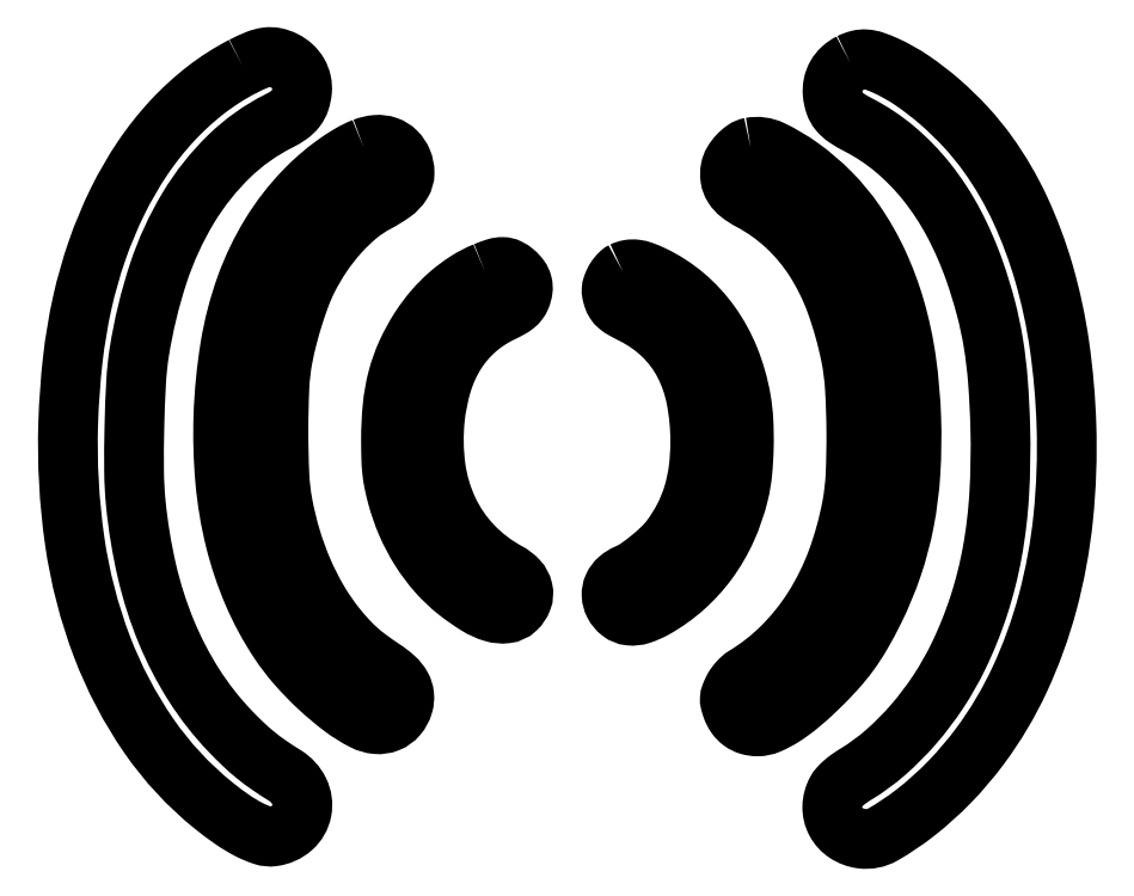
<metadata>
{"format":"dxf","ext":"dxf","renderer":"ezdxf+matplotlib","layout":"modelspace","background":"white","min_lineweight":24,"dpi":150}
</metadata>
<code>
0
SECTION
2
ENTITIES
0
POLYLINE
8
0
66
1
70
1
0
VERTEX
8
0
10
76.79
20
338.7
42
0.04608
0
VERTEX
8
0
10
60.6
20
328.4
42
0.04086
0
VERTEX
8
0
10
45.86
20
314.9
42
0.03893
0
VERTEX
8
0
10
32.88
20
298.5
42
0.03393
0
VERTEX
8
0
10
21.91
20
279.5
42
0.03052
0
VERTEX
8
0
10
12.97
20
258
42
0.02873
0
VERTEX
8
0
10
6.491
20
235.2
42
0.02674
0
VERTEX
8
0
10
2.324
20
210.3
42
0.01999
0
VERTEX
8
0
10
0.3148
20
182.5
42
0.04361
0
VERTEX
8
0
10
3.16
20
130.8
42
0.05527
0
VERTEX
8
0
10
15.11
20
84.46
42
0.06044
0
VERTEX
8
0
10
35.67
20
45.33
42
0.07219
0
VERTEX
8
0
10
64
20
14.83
42
0.0179
0
VERTEX
8
0
10
72.27
20
8.645
42
0.03224
0
VERTEX
8
0
10
79.52
20
4.278
42
0.03973
0
VERTEX
8
0
10
85.61
20
1.717
42
0.1135
0
VERTEX
8
0
10
90.16
20
1.294
42
0.1471
0
VERTEX
8
0
10
98.37
20
5.015
42
0.1671
0
VERTEX
8
0
10
102.7
20
12.48
42
0.1635
0
VERTEX
8
0
10
101.5
20
21.13
42
0.1409
0
VERTEX
8
0
10
95.31
20
27.94
42
-0.01238
0
VERTEX
8
0
10
88.28
20
32.53
42
-0.01963
0
VERTEX
8
0
10
82.52
20
36.83
42
-0.01957
0
VERTEX
8
0
10
77.11
20
41.58
42
-0.01221
0
VERTEX
8
0
10
71.14
20
47.55
42
-0.04883
0
VERTEX
8
0
10
55.45
20
67.56
42
-0.04398
0
VERTEX
8
0
10
43.31
20
90.94
42
-0.04108
0
VERTEX
8
0
10
34.78
20
117.6
42
-0.03258
0
VERTEX
8
0
10
29.9
20
147.5
42
-0.02205
0
VERTEX
8
0
10
29.17
20
161.4
42
-0.007991
0
VERTEX
8
0
10
29.32
20
181.1
42
-0.00784
0
VERTEX
8
0
10
30.08
20
200.6
42
-0.02541
0
VERTEX
8
0
10
31.45
20
213.5
42
-0.0402
0
VERTEX
8
0
10
39.79
20
248.1
42
-0.05653
0
VERTEX
8
0
10
53.01
20
276.9
42
-0.06386
0
VERTEX
8
0
10
70.76
20
299.3
42
-0.07721
0
VERTEX
8
0
10
92.59
20
314.8
42
0.03607
0
VERTEX
8
0
10
97.13
20
317.5
42
0.07619
0
VERTEX
8
0
10
100.1
20
320.3
42
0.08557
0
VERTEX
8
0
10
101.9
20
323.7
42
0.056
0
VERTEX
8
0
10
102.8
20
328
42
0.07759
0
VERTEX
8
0
10
102.5
20
332
42
0.07837
0
VERTEX
8
0
10
101.1
20
335.7
42
0.07624
0
VERTEX
8
0
10
98.48
20
338.8
42
0.06785
0
VERTEX
8
0
10
94.98
20
341.2
42
0.06476
0
VERTEX
8
0
10
91.06
20
342.6
42
0.08639
0
VERTEX
8
0
10
87.29
20
342.8
42
0.06376
0
VERTEX
8
0
10
82.89
20
341.6
42
0.02087
0
SEQEND
0
POLYLINE
8
0
66
1
70
1
0
VERTEX
8
0
10
343
20
340.2
42
0.0676
0
VERTEX
8
0
10
339.5
20
337.8
42
0.07929
0
VERTEX
8
0
10
336.9
20
334.6
42
0.08055
0
VERTEX
8
0
10
335.5
20
330.8
42
0.07266
0
VERTEX
8
0
10
335.3
20
326.7
42
0.05805
0
VERTEX
8
0
10
336.2
20
322.4
42
0.09247
0
VERTEX
8
0
10
338
20
319.1
42
0.07425
0
VERTEX
8
0
10
341.2
20
316.2
42
0.02643
0
VERTEX
8
0
10
346.6
20
313.1
42
-0.05646
0
VERTEX
8
0
10
362.6
20
302.4
42
-0.04988
0
VERTEX
8
0
10
376.6
20
288
42
-0.04649
0
VERTEX
8
0
10
388.3
20
270
42
-0.03737
0
VERTEX
8
0
10
397.5
20
248.9
42
-0.0195
0
VERTEX
8
0
10
402.4
20
232.9
42
-0.02383
0
VERTEX
8
0
10
405.7
20
217.5
42
-0.02171
0
VERTEX
8
0
10
407.7
20
200.8
42
-0.0124
0
VERTEX
8
0
10
408.7
20
180.4
42
-0.02093
0
VERTEX
8
0
10
408.2
20
151.2
42
-0.03061
0
VERTEX
8
0
10
405.2
20
125.7
42
-0.03339
0
VERTEX
8
0
10
399.3
20
102.6
42
-0.03385
0
VERTEX
8
0
10
390.5
20
80.5
42
-0.03315
0
VERTEX
8
0
10
381.6
20
64.83
42
-0.03296
0
VERTEX
8
0
10
370.7
20
50.45
42
-0.03416
0
VERTEX
8
0
10
358.5
20
38.13
42
-0.04361
0
VERTEX
8
0
10
345.6
20
28.67
42
0.01695
0
VERTEX
8
0
10
342.5
20
26.64
42
0.02626
0
VERTEX
8
0
10
340
20
24.66
42
0.03087
0
VERTEX
8
0
10
338.1
20
22.77
42
0.05904
0
VERTEX
8
0
10
336.9
20
21
42
0.1178
0
VERTEX
8
0
10
335.1
20
14.31
42
0.1286
0
VERTEX
8
0
10
336.6
20
7.777
42
0.1265
0
VERTEX
8
0
10
341.2
20
2.762
42
0.1118
0
VERTEX
8
0
10
347.9
20
0.2899
42
0.1655
0
VERTEX
8
0
10
357.4
20
2.161
42
0.03517
0
VERTEX
8
0
10
371.5
20
11.71
42
0.03455
0
VERTEX
8
0
10
386.6
20
25.25
42
0.03281
0
VERTEX
8
0
10
399.9
20
40.97
42
0.05089
0
VERTEX
8
0
10
417.2
20
70.01
42
0.04305
0
VERTEX
8
0
10
429.4
20
103.6
42
0.04027
0
VERTEX
8
0
10
436.3
20
141
42
0.03346
0
VERTEX
8
0
10
437.7
20
181.5
42
0.02741
0
VERTEX
8
0
10
434.6
20
216.4
42
0.03491
0
VERTEX
8
0
10
427.8
20
248.1
42
0.03798
0
VERTEX
8
0
10
417.4
20
276.1
42
0.04697
0
VERTEX
8
0
10
403.4
20
300.1
42
0.03089
0
VERTEX
8
0
10
393.7
20
312.1
42
0.02788
0
VERTEX
8
0
10
382.2
20
323.2
42
0.02886
0
VERTEX
8
0
10
370.1
20
332.5
42
0.04346
0
VERTEX
8
0
10
358.5
20
339.1
42
0.02296
0
VERTEX
8
0
10
353.5
20
341.1
42
0.06455
0
VERTEX
8
0
10
349.8
20
341.8
42
0.08131
0
VERTEX
8
0
10
346.5
20
341.6
42
0.05433
0
SEQEND
0
POLYLINE
8
0
66
1
70
1
0
VERTEX
8
0
10
129.8
20
303.1
42
0.03972
0
VERTEX
8
0
10
123.8
20
300.1
42
0.02327
0
VERTEX
8
0
10
117.1
20
295.7
42
0.02199
0
VERTEX
8
0
10
110.2
20
290.3
42
0.02189
0
VERTEX
8
0
10
103.9
20
284.3
42
0.0551
0
VERTEX
8
0
10
89.01
20
265.1
42
0.05067
0
VERTEX
8
0
10
78.16
20
242.4
42
0.04591
0
VERTEX
8
0
10
71.31
20
216.1
42
0.03224
0
VERTEX
8
0
10
68.31
20
185.5
42
0.03059
0
VERTEX
8
0
10
69.1
20
157.2
42
0.03831
0
VERTEX
8
0
10
73.42
20
131.3
42
0.04087
0
VERTEX
8
0
10
81.31
20
107.8
42
0.04509
0
VERTEX
8
0
10
92.71
20
86.67
42
0.03335
0
VERTEX
8
0
10
100.4
20
76.56
42
0.02544
0
VERTEX
8
0
10
110.1
20
66.56
42
0.02594
0
VERTEX
8
0
10
120.4
20
57.93
42
0.04486
0
VERTEX
8
0
10
129.9
20
52.03
42
0.09429
0
VERTEX
8
0
10
135.3
20
50.49
42
0.1188
0
VERTEX
8
0
10
140.4
20
51.24
42
0.1221
0
VERTEX
8
0
10
144.5
20
54.22
42
0.1033
0
VERTEX
8
0
10
147.1
20
58.96
42
0.09652
0
VERTEX
8
0
10
147.5
20
63.09
42
0.104
0
VERTEX
8
0
10
146.3
20
66.95
42
0.08155
0
VERTEX
8
0
10
143.3
20
70.7
42
0.03834
0
VERTEX
8
0
10
138.4
20
74.5
42
-0.01282
0
VERTEX
8
0
10
131.9
20
79.09
42
-0.02396
0
VERTEX
8
0
10
126.8
20
83.19
42
-0.02517
0
VERTEX
8
0
10
122.4
20
87.6
42
-0.01594
0
VERTEX
8
0
10
117.6
20
93.16
42
-0.03643
0
VERTEX
8
0
10
109.8
20
104.5
42
-0.03037
0
VERTEX
8
0
10
103.2
20
117.5
42
-0.0291
0
VERTEX
8
0
10
98
20
131.8
42
-0.02696
0
VERTEX
8
0
10
94.31
20
147
42
-0.03519
0
VERTEX
8
0
10
92.85
20
159.8
42
-0.01104
0
VERTEX
8
0
10
92.44
20
179
42
-0.01102
0
VERTEX
8
0
10
92.87
20
198.2
42
-0.03551
0
VERTEX
8
0
10
94.34
20
210.9
42
-0.01663
0
VERTEX
8
0
10
96.37
20
220
42
-0.01319
0
VERTEX
8
0
10
99.13
20
229.6
42
-0.01348
0
VERTEX
8
0
10
102.2
20
238.6
42
-0.02655
0
VERTEX
8
0
10
105.3
20
245.5
42
-0.03212
0
VERTEX
8
0
10
111.5
20
256.1
42
-0.03409
0
VERTEX
8
0
10
118.9
20
265.7
42
-0.0363
0
VERTEX
8
0
10
127.1
20
273.5
42
-0.05314
0
VERTEX
8
0
10
135.3
20
279
42
0.03411
0
VERTEX
8
0
10
142.4
20
283.4
42
0.09892
0
VERTEX
8
0
10
146.4
20
287.6
42
0.1395
0
VERTEX
8
0
10
147.7
20
292.1
42
0.1
0
VERTEX
8
0
10
146.7
20
297.3
42
0.09765
0
VERTEX
8
0
10
144
20
301.3
42
0.1136
0
VERTEX
8
0
10
140.1
20
303.7
42
0.1047
0
VERTEX
8
0
10
135.2
20
304.3
42
0.07279
0
SEQEND
0
POLYLINE
8
0
66
1
70
1
0
VERTEX
8
0
10
299.3
20
303.3
42
0.1072
0
VERTEX
8
0
10
296.6
20
302.2
42
0.05422
0
VERTEX
8
0
10
293.8
20
299.8
42
0.05345
0
VERTEX
8
0
10
291.6
20
296.7
42
0.08721
0
VERTEX
8
0
10
290.5
20
293.8
42
0.08468
0
VERTEX
8
0
10
290.4
20
289.7
42
0.1043
0
VERTEX
8
0
10
291.8
20
286.1
42
0.08667
0
VERTEX
8
0
10
294.7
20
282.9
42
0.04264
0
VERTEX
8
0
10
299.3
20
279.9
42
-0.06537
0
VERTEX
8
0
10
314.9
20
268.9
42
-0.06298
0
VERTEX
8
0
10
327.3
20
254.1
42
-0.05626
0
VERTEX
8
0
10
336.7
20
235.2
42
-0.03729
0
VERTEX
8
0
10
343.2
20
211.8
42
-0.03445
0
VERTEX
8
0
10
345
20
198.1
42
-0.01316
0
VERTEX
8
0
10
345.6
20
178.8
42
-0.01314
0
VERTEX
8
0
10
345.3
20
159.6
42
-0.03497
0
VERTEX
8
0
10
343.7
20
146
42
-0.04215
0
VERTEX
8
0
10
337.1
20
122.2
42
-0.05215
0
VERTEX
8
0
10
327
20
101.6
42
-0.05562
0
VERTEX
8
0
10
313.4
20
84.56
42
-0.06047
0
VERTEX
8
0
10
296.8
20
71.5
42
0.04852
0
VERTEX
8
0
10
295.4
20
70.45
42
0.02744
0
VERTEX
8
0
10
293.9
20
68.94
42
0.02716
0
VERTEX
8
0
10
292.6
20
67.23
42
0.03982
0
VERTEX
8
0
10
291.6
20
65.58
42
0.02051
0
VERTEX
8
0
10
290.6
20
63.23
42
0.0774
0
VERTEX
8
0
10
290.2
20
61.66
42
0.079
0
VERTEX
8
0
10
290.4
20
60.07
42
0.02192
0
VERTEX
8
0
10
291.1
20
57.67
42
0.06685
0
VERTEX
8
0
10
292.9
20
54.2
42
0.08409
0
VERTEX
8
0
10
295.4
20
51.62
42
0.08566
0
VERTEX
8
0
10
298.6
20
50.04
42
0.07241
0
VERTEX
8
0
10
302.3
20
49.51
42
0.1006
0
VERTEX
8
0
10
307.2
20
50.52
42
0.03994
0
VERTEX
8
0
10
313.4
20
53.74
42
0.03242
0
VERTEX
8
0
10
320.4
20
58.88
42
0.01834
0
VERTEX
8
0
10
328.3
20
65.95
42
0.01627
0
VERTEX
8
0
10
336.5
20
74.29
42
0.02737
0
VERTEX
8
0
10
342.6
20
81.84
42
0.02714
0
VERTEX
8
0
10
348
20
90.08
42
0.01566
0
VERTEX
8
0
10
353.5
20
100.5
42
0.0329
0
VERTEX
8
0
10
361.4
20
119.6
42
0.03424
0
VERTEX
8
0
10
366.7
20
139.4
42
0.03226
0
VERTEX
8
0
10
369.4
20
160.7
42
0.02366
0
VERTEX
8
0
10
369.7
20
184.5
42
0.02651
0
VERTEX
8
0
10
367.5
20
209.8
42
0.03516
0
VERTEX
8
0
10
362.7
20
232.4
42
0.03814
0
VERTEX
8
0
10
355.2
20
252.5
42
0.0431
0
VERTEX
8
0
10
345
20
270.5
42
0.04393
0
VERTEX
8
0
10
334.2
20
283.4
42
0.04185
0
VERTEX
8
0
10
321.2
20
294.5
42
0.0441
0
VERTEX
8
0
10
308.5
20
302
42
0.158
0
SEQEND
0
POLYLINE
8
0
66
1
70
1
0
VERTEX
8
0
10
183
20
248.7
42
0.04365
0
VERTEX
8
0
10
175
20
244.6
42
0.03759
0
VERTEX
8
0
10
167.4
20
238.9
42
0.03626
0
VERTEX
8
0
10
160.5
20
232
42
0.03417
0
VERTEX
8
0
10
154.6
20
224
42
0.0367
0
VERTEX
8
0
10
148.6
20
213.1
42
0.04287
0
VERTEX
8
0
10
144.6
20
202
42
0.03962
0
VERTEX
8
0
10
142.4
20
189.6
42
0.02494
0
VERTEX
8
0
10
141.7
20
175
42
0.006428
0
VERTEX
8
0
10
141.9
20
166.9
42
0.01959
0
VERTEX
8
0
10
142.2
20
161.4
42
0.0238
0
VERTEX
8
0
10
143
20
156.5
42
0.0138
0
VERTEX
8
0
10
144.3
20
150.8
42
0.03763
0
VERTEX
8
0
10
148.6
20
138.4
42
0.03902
0
VERTEX
8
0
10
154.6
20
127
42
0.04012
0
VERTEX
8
0
10
162.1
20
116.9
42
0.04537
0
VERTEX
8
0
10
170.9
20
108.6
42
0.02766
0
VERTEX
8
0
10
179.5
20
102.7
42
0.06665
0
VERTEX
8
0
10
186.5
20
99.49
42
0.1016
0
VERTEX
8
0
10
192.2
20
99
42
0.1609
0
VERTEX
8
0
10
196.5
20
101
42
0.1131
0
VERTEX
8
0
10
199.2
20
105
42
0.1492
0
VERTEX
8
0
10
199.5
20
109.4
42
0.1323
0
VERTEX
8
0
10
197.3
20
113.6
42
0.08078
0
VERTEX
8
0
10
192.9
20
117
42
-0.07732
0
VERTEX
8
0
10
177.6
20
128.6
42
-0.08144
0
VERTEX
8
0
10
166.9
20
144.1
42
-0.07689
0
VERTEX
8
0
10
161.3
20
163
42
-0.0595
0
VERTEX
8
0
10
161
20
184.4
42
-0.04773
0
VERTEX
8
0
10
164.1
20
200
42
-0.066
0
VERTEX
8
0
10
170
20
213
42
-0.07146
0
VERTEX
8
0
10
178.6
20
223.2
42
-0.06987
0
VERTEX
8
0
10
189.9
20
230.7
42
0.01228
0
VERTEX
8
0
10
193.7
20
232.7
42
0.04278
0
VERTEX
8
0
10
196
20
234.2
42
0.06386
0
VERTEX
8
0
10
197.5
20
235.7
42
0.06285
0
VERTEX
8
0
10
198.6
20
237.6
42
0.06513
0
VERTEX
8
0
10
199.5
20
240.7
42
0.09727
0
VERTEX
8
0
10
199.3
20
243.5
42
0.09514
0
VERTEX
8
0
10
198.1
20
246.1
42
0.05998
0
VERTEX
8
0
10
195.8
20
248.5
42
0.06015
0
VERTEX
8
0
10
193.2
20
250.2
42
0.1118
0
VERTEX
8
0
10
190.7
20
250.8
42
0.08061
0
VERTEX
8
0
10
187.7
20
250.4
42
0.02059
0
SEQEND
0
POLYLINE
8
0
66
1
70
1
0
VERTEX
8
0
10
243.3
20
248.8
42
0.07219
0
VERTEX
8
0
10
242.3
20
248.2
42
0.03152
0
VERTEX
8
0
10
241.3
20
247.1
42
0.03037
0
VERTEX
8
0
10
240.3
20
245.7
42
0.03551
0
VERTEX
8
0
10
239.5
20
244.3
42
0.02805
0
VERTEX
8
0
10
238.7
20
242.4
42
0.06604
0
VERTEX
8
0
10
238.4
20
240.9
42
0.067
0
VERTEX
8
0
10
238.5
20
239.4
42
0.02958
0
VERTEX
8
0
10
239
20
237.4
42
0.06418
0
VERTEX
8
0
10
240
20
235.4
42
0.07659
0
VERTEX
8
0
10
241.4
20
233.8
42
0.0462
0
VERTEX
8
0
10
243.7
20
232.3
42
0.009831
0
VERTEX
8
0
10
248.1
20
230
42
-0.07461
0
VERTEX
8
0
10
260.8
20
221
42
-0.08088
0
VERTEX
8
0
10
270
20
208.8
42
-0.07307
0
VERTEX
8
0
10
275.4
20
193.4
42
-0.04774
0
VERTEX
8
0
10
277.2
20
174.5
42
-0.03183
0
VERTEX
8
0
10
276.5
20
162
42
-0.04256
0
VERTEX
8
0
10
274.1
20
151
42
-0.04505
0
VERTEX
8
0
10
270
20
141
42
-0.04326
0
VERTEX
8
0
10
264.2
20
131.7
42
-0.03975
0
VERTEX
8
0
10
260.5
20
127.6
42
-0.01974
0
VERTEX
8
0
10
255.3
20
122.9
42
-0.0195
0
VERTEX
8
0
10
249.8
20
118.8
42
-0.05138
0
VERTEX
8
0
10
245.5
20
116.4
42
0.07785
0
VERTEX
8
0
10
241.6
20
114
42
0.1085
0
VERTEX
8
0
10
239.1
20
110.7
42
0.1192
0
VERTEX
8
0
10
238.4
20
107
42
0.1078
0
VERTEX
8
0
10
239.4
20
103.1
42
0.1099
0
VERTEX
8
0
10
242.4
20
99.63
42
0.1386
0
VERTEX
8
0
10
246.3
20
98.07
42
0.1065
0
VERTEX
8
0
10
251.2
20
98.6
42
0.04799
0
VERTEX
8
0
10
257.3
20
101.3
42
0.05368
0
VERTEX
8
0
10
270.1
20
110.4
42
0.0534
0
VERTEX
8
0
10
280.6
20
122
42
0.05205
0
VERTEX
8
0
10
288.7
20
135.9
42
0.04643
0
VERTEX
8
0
10
294.1
20
151.7
42
0.03519
0
VERTEX
8
0
10
295.7
20
160.7
42
0.01862
0
VERTEX
8
0
10
296.3
20
171.9
42
0.01857
0
VERTEX
8
0
10
296.2
20
183.4
42
0.03077
0
VERTEX
8
0
10
295.1
20
193
42
0.05161
0
VERTEX
8
0
10
290.1
20
210.5
42
0.05963
0
VERTEX
8
0
10
281.7
20
225.8
42
0.06212
0
VERTEX
8
0
10
270.4
20
238.1
42
0.06445
0
VERTEX
8
0
10
256.5
20
247.1
42
0.02294
0
VERTEX
8
0
10
252.2
20
248.9
42
0.0571
0
VERTEX
8
0
10
248.9
20
249.8
42
0.07466
0
VERTEX
8
0
10
246.1
20
249.7
42
0.06963
0
SEQEND
0
ENDSEC
0
EOF

</code>
